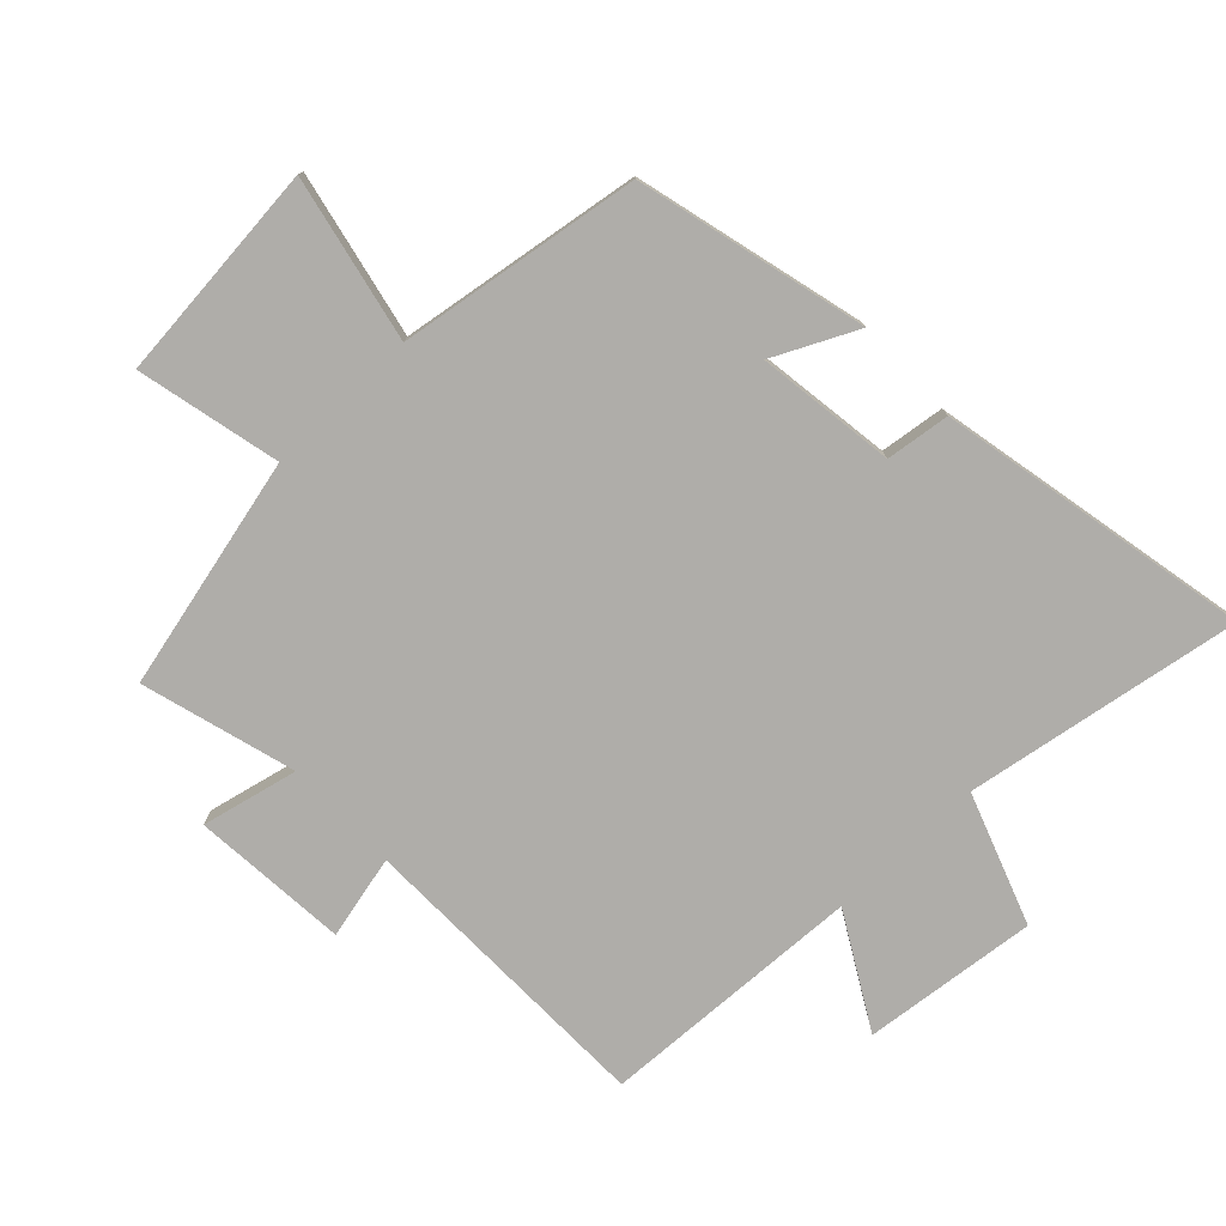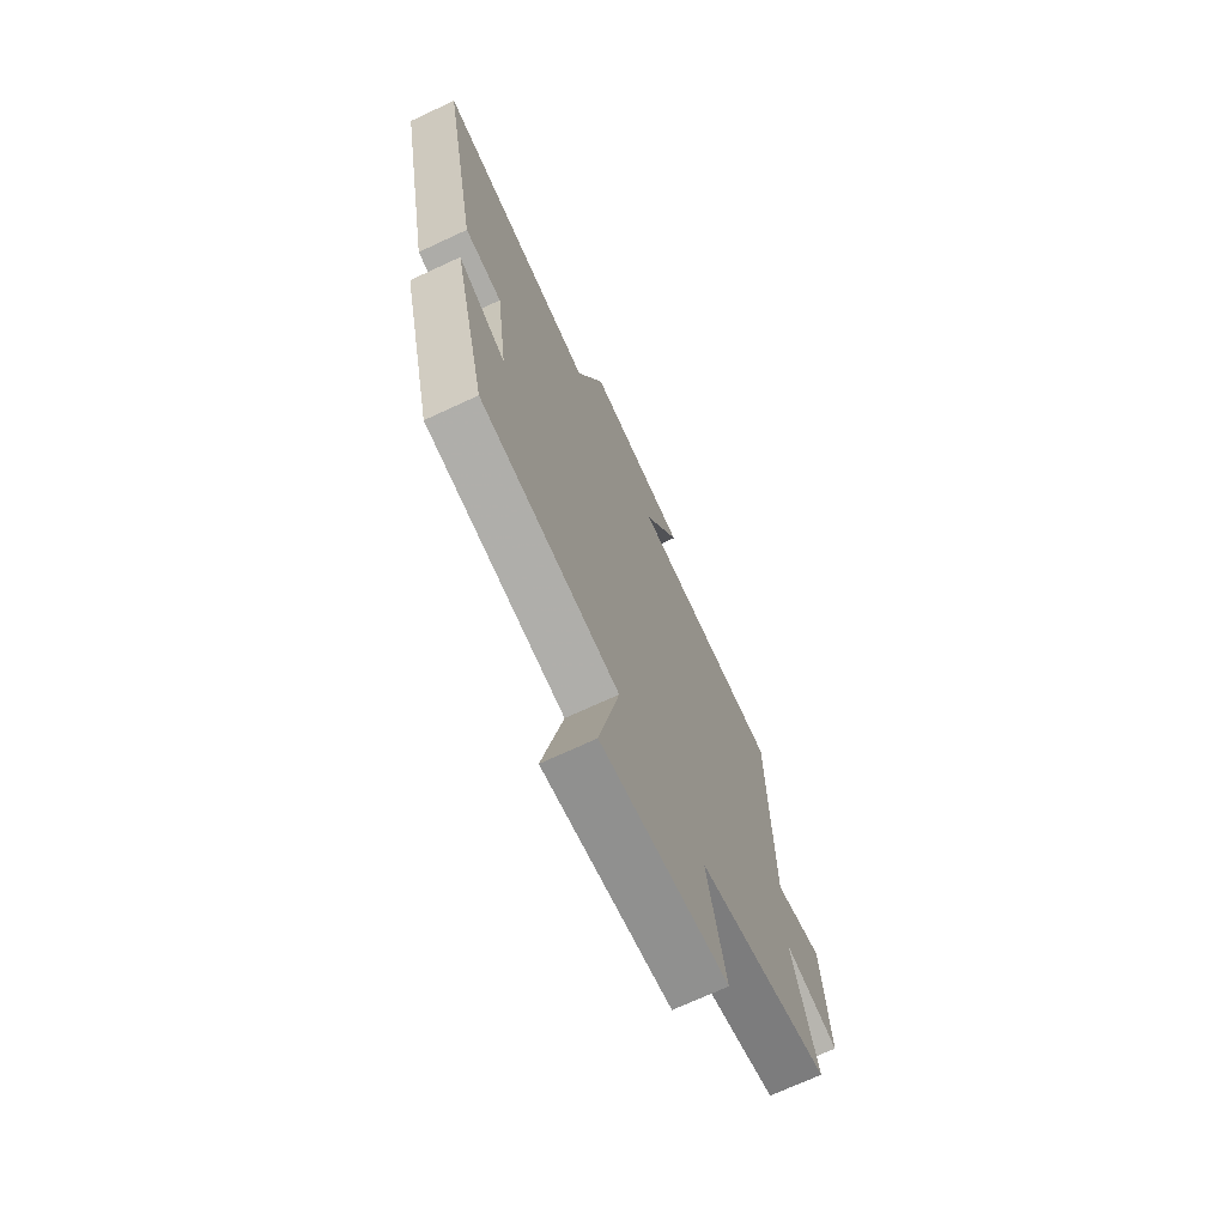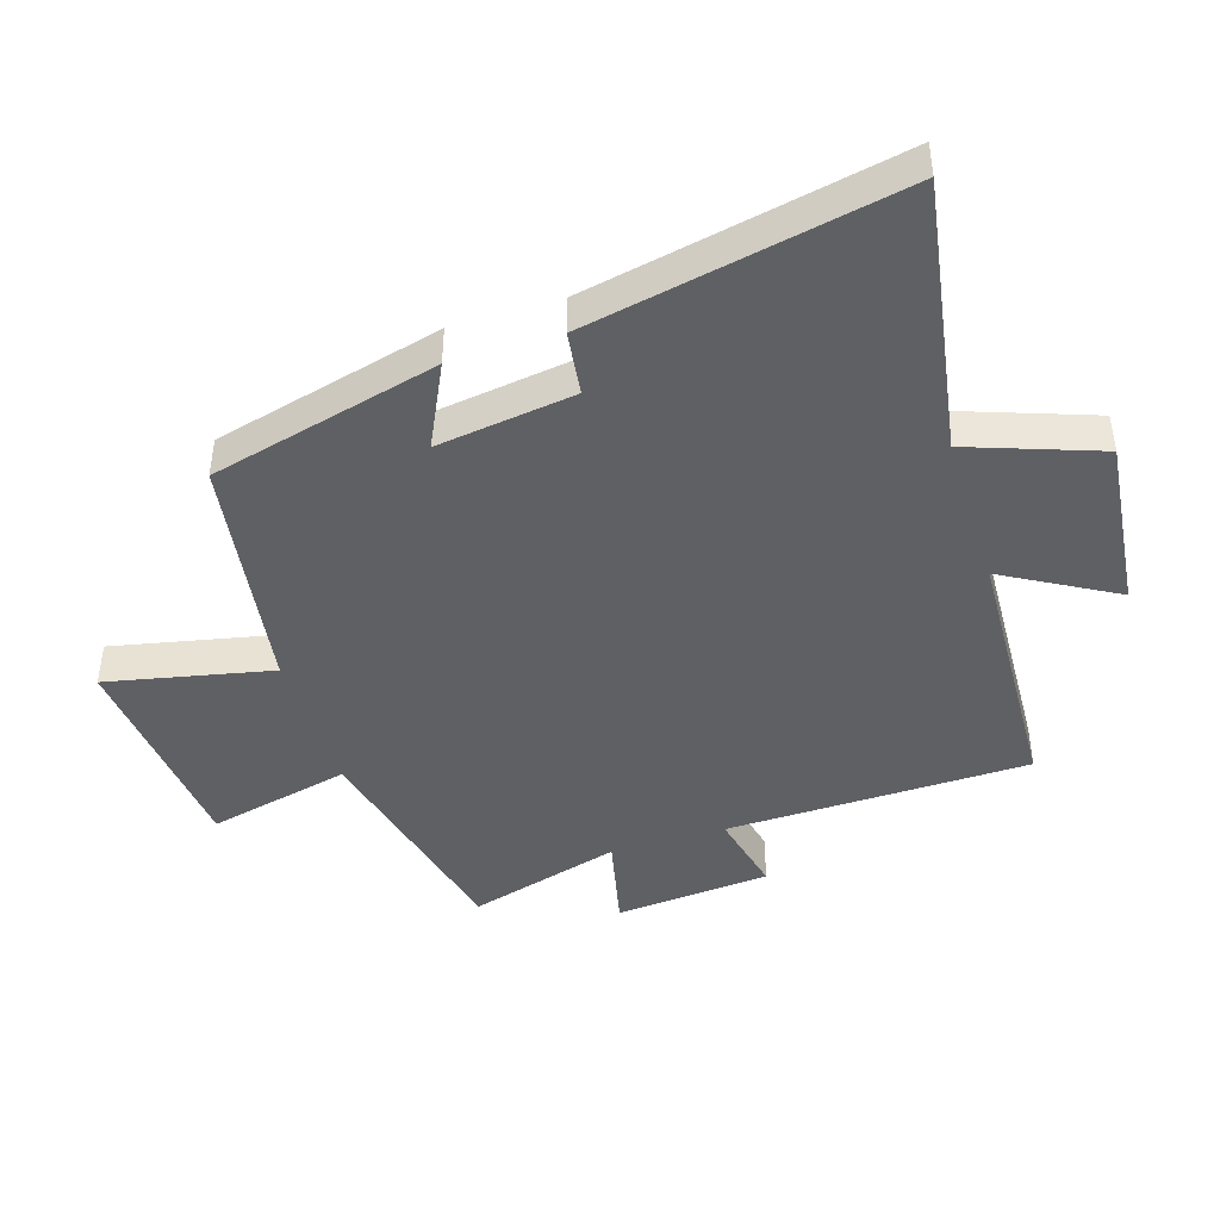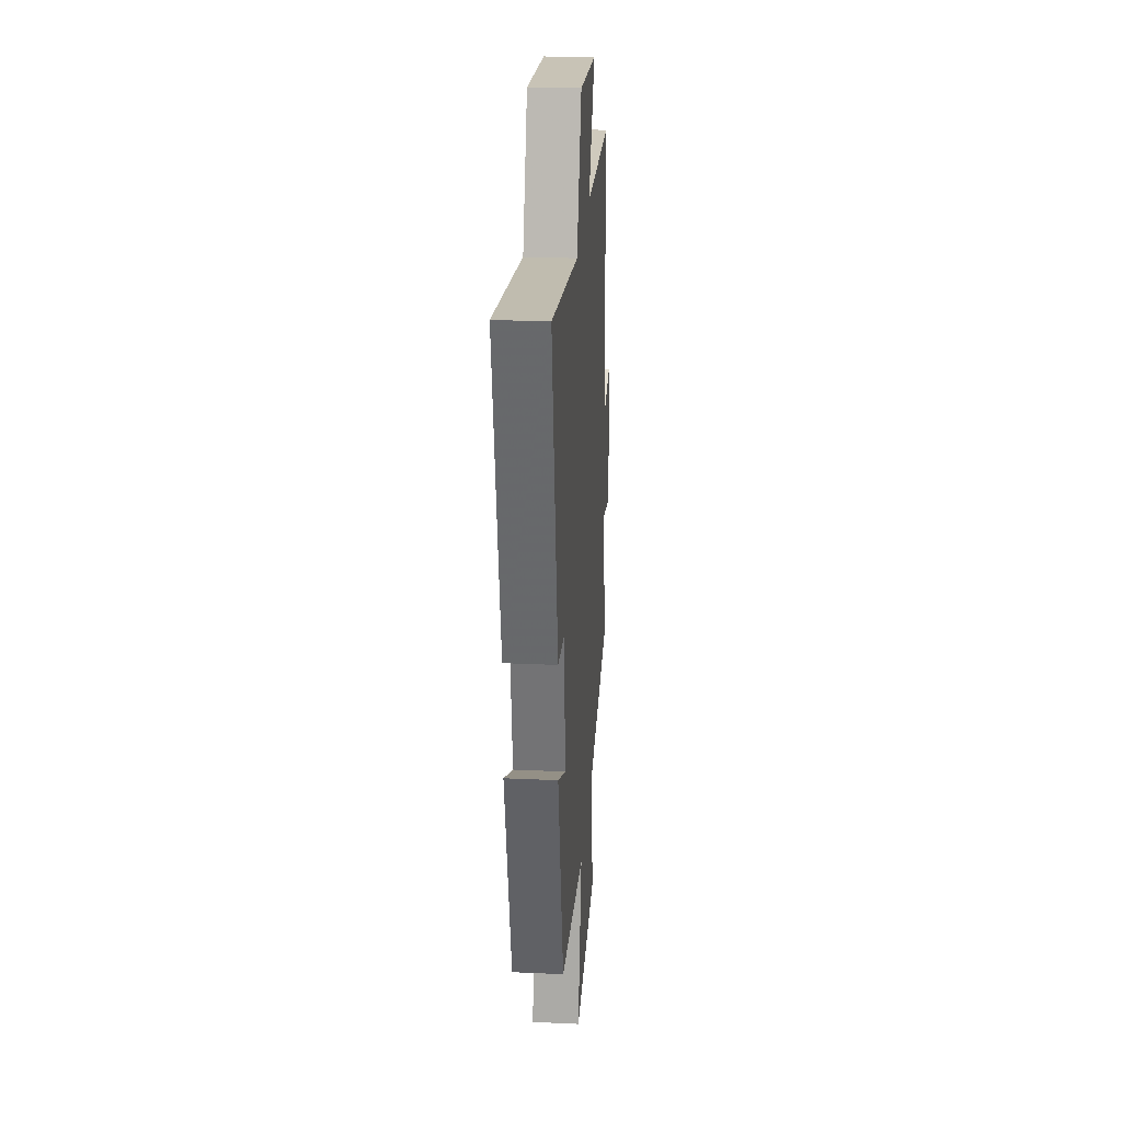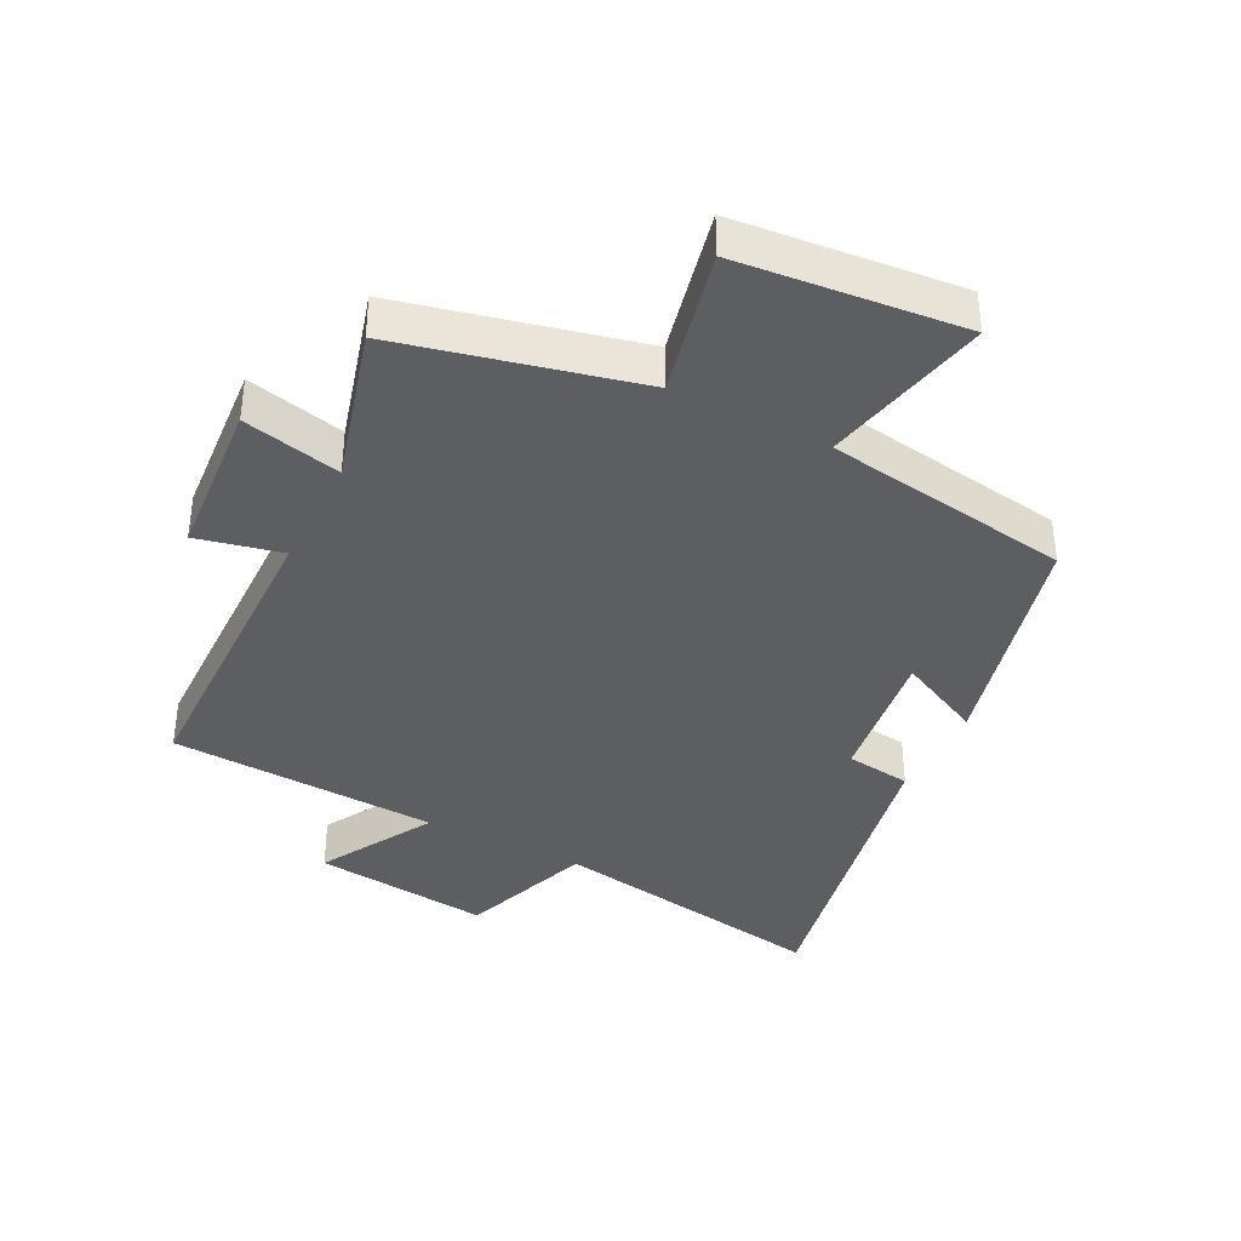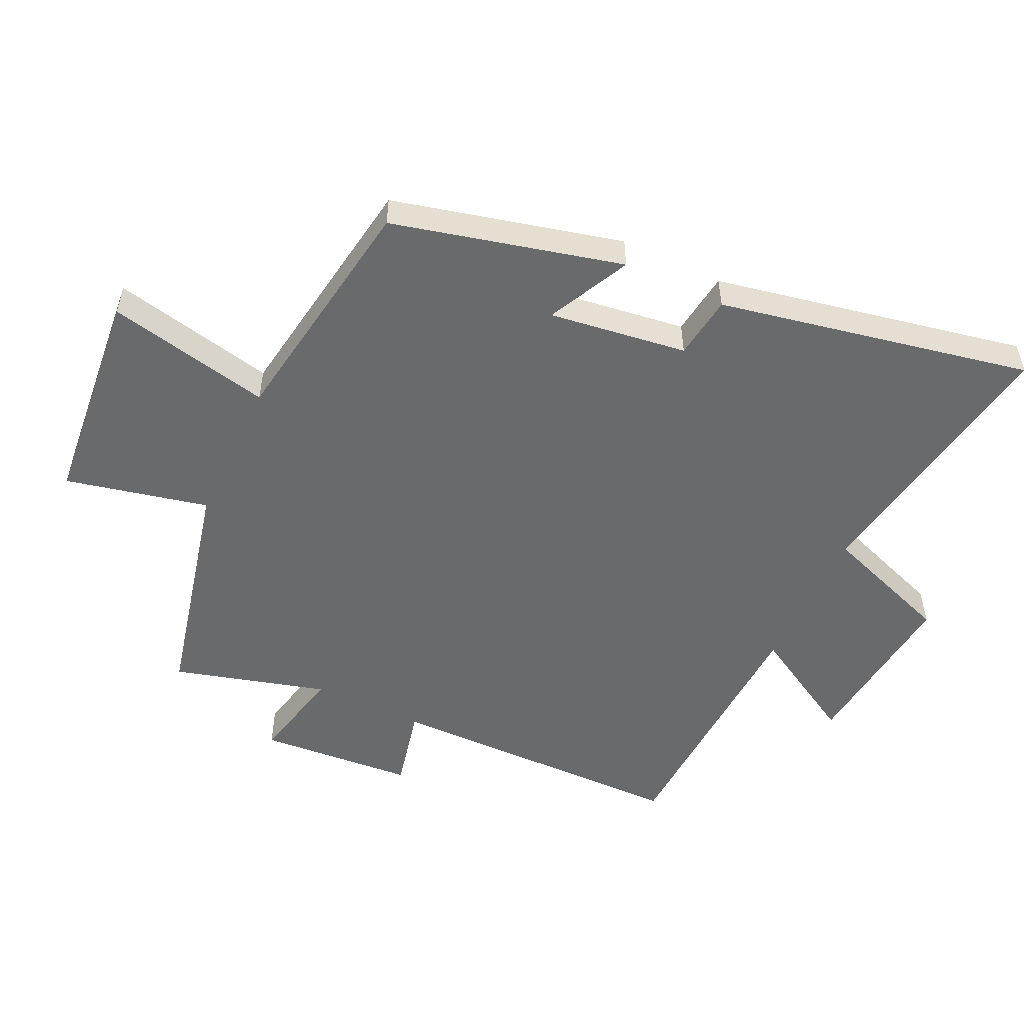
<metadata>
{"format":"obj","ext":"obj","renderer":"f3d","projection":"perspective","resolution":1024,"background":"white","views":[{"elev":-77.4,"azim":-136.5,"up":"+Y"},{"elev":-70.5,"azim":-65.0,"up":"+Z"},{"elev":-44.0,"azim":-72.5,"up":"+Y"},{"elev":25.6,"azim":-85.8,"up":"+Z"},{"elev":-38.4,"azim":152.9,"up":"+Y"},{"elev":-52.9,"azim":-115.4,"up":"+Y"}]}
</metadata>
<code>
v 0.568 0.07 -0.414
v 0.206 0.07 -0.5
v 0.257 0.07 -0.724
v -0.087 0.07 -0.758
v -0.032 0.07 -0.5
v -0.41 0.07 -0.443
v -0.5 0.07 -0.084
v -0.37 0.07 -0.147
v -0.4 0.07 0.069
v -0.5 0.07 0.082
v -0.598 0.07 0.572
v -0.167 0.07 0.5
v -0.094 0.07 0.704
v 0.178 0.07 0.674
v 0.079 0.07 0.5
v 0.491 0.07 0.481
v 0.5 0.07 0.006
v 0.63 0.07 0.036
v 0.65 0.07 -0.208
v 0.5 0.07 -0.174
v 0.568 0 -0.414
v 0.206 0 -0.5
v 0.257 0 -0.724
v -0.087 0 -0.758
v -0.032 0 -0.5
v -0.41 0 -0.443
v -0.5 0 -0.084
v -0.37 0 -0.147
v -0.4 0 0.069
v -0.5 0 0.082
v -0.598 0 0.572
v -0.167 0 0.5
v -0.094 0 0.704
v 0.178 0 0.674
v 0.079 0 0.5
v 0.491 0 0.481
v 0.5 0 0.006
v 0.63 0 0.036
v 0.65 0 -0.208
v 0.5 0 -0.174
f 17 18 19 20
f 15 16 17 20
f 15 20 1 2
f 12 13 14 15
f 12 15 2
f 9 10 11 12
f 8 9 12 2
f 5 6 7 8
f 5 8 2 3
f 3 4 5
f 40 39 38 37
f 40 37 36 35
f 22 21 40 35
f 35 34 33 32
f 22 35 32
f 32 31 30 29
f 22 32 29 28
f 28 27 26 25
f 23 22 28 25
f 25 24 23
f 1 21 22 2
f 2 22 23 3
f 3 23 24 4
f 4 24 25 5
f 5 25 26 6
f 6 26 27 7
f 7 27 28 8
f 8 28 29 9
f 9 29 30 10
f 10 30 31 11
f 11 31 32 12
f 12 32 33 13
f 13 33 34 14
f 14 34 35 15
f 15 35 36 16
f 16 36 37 17
f 17 37 38 18
f 18 38 39 19
f 19 39 40 20
f 20 40 21 1

</code>
